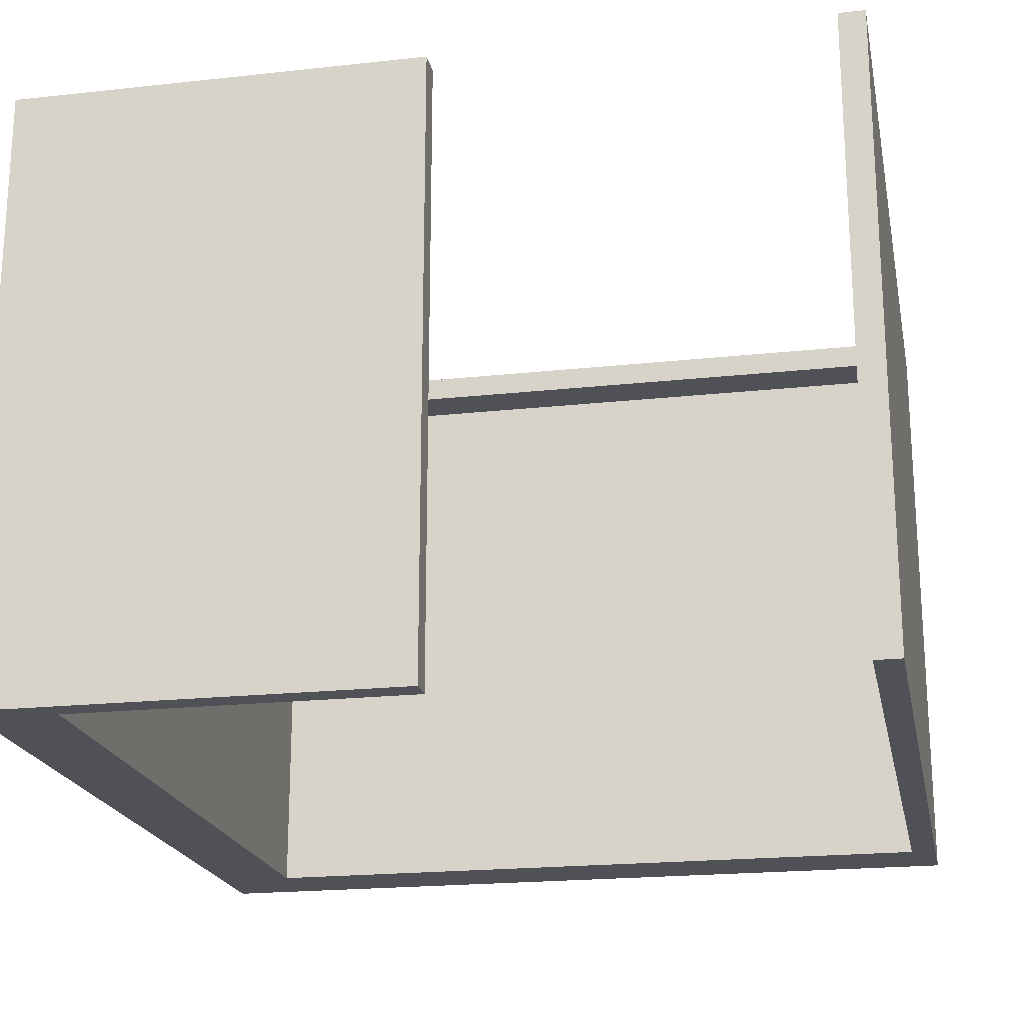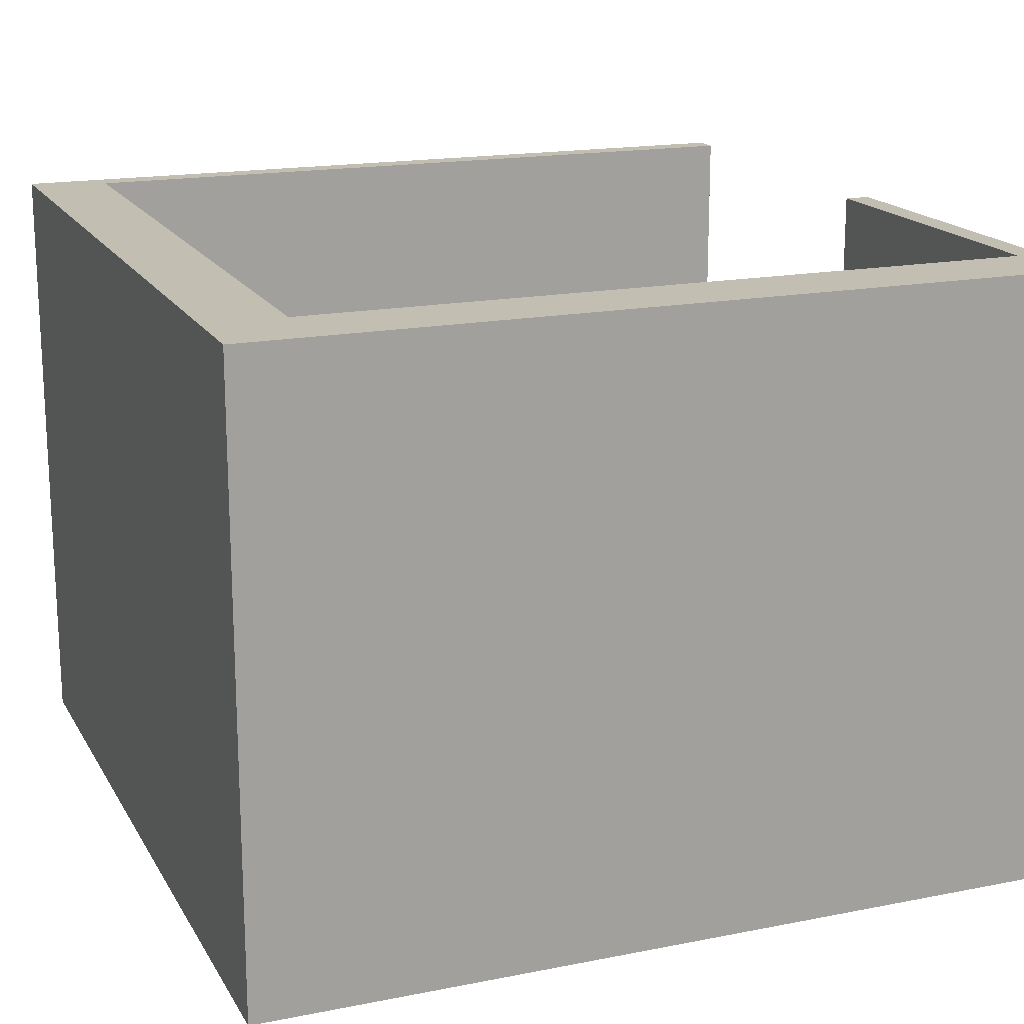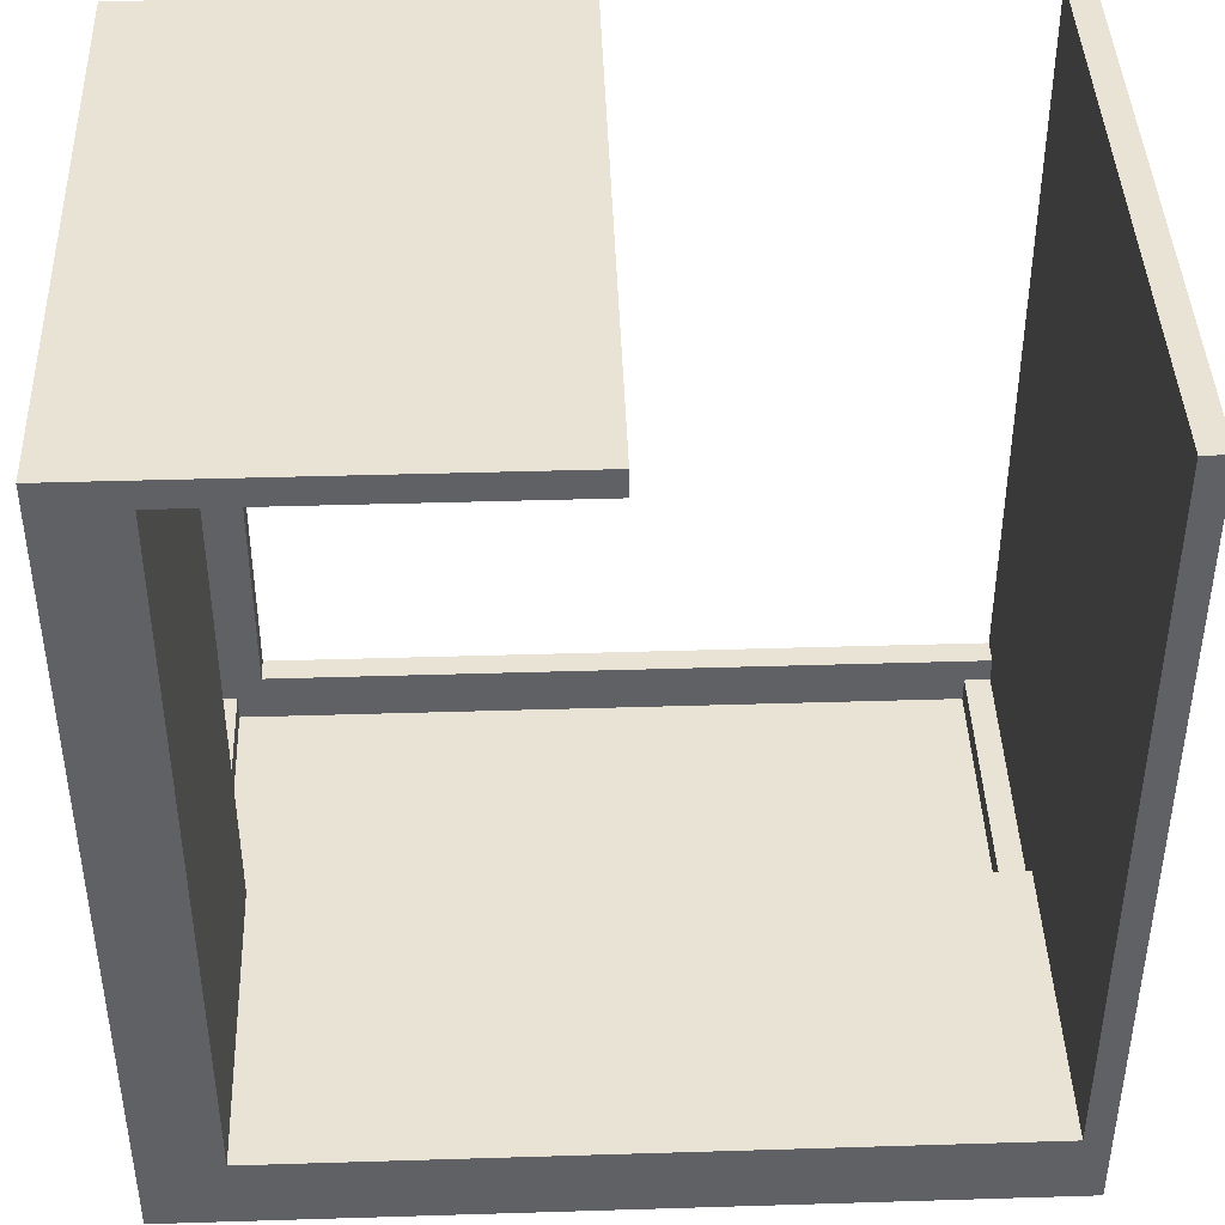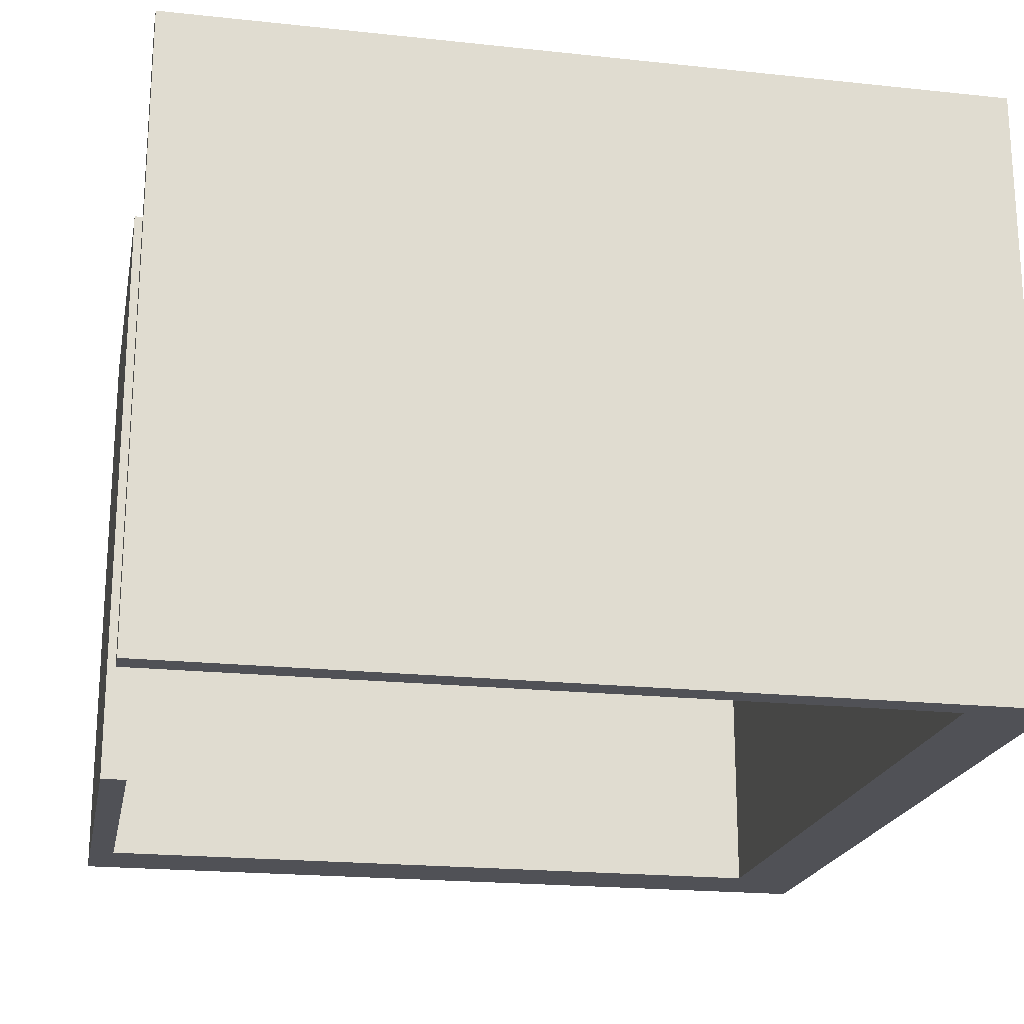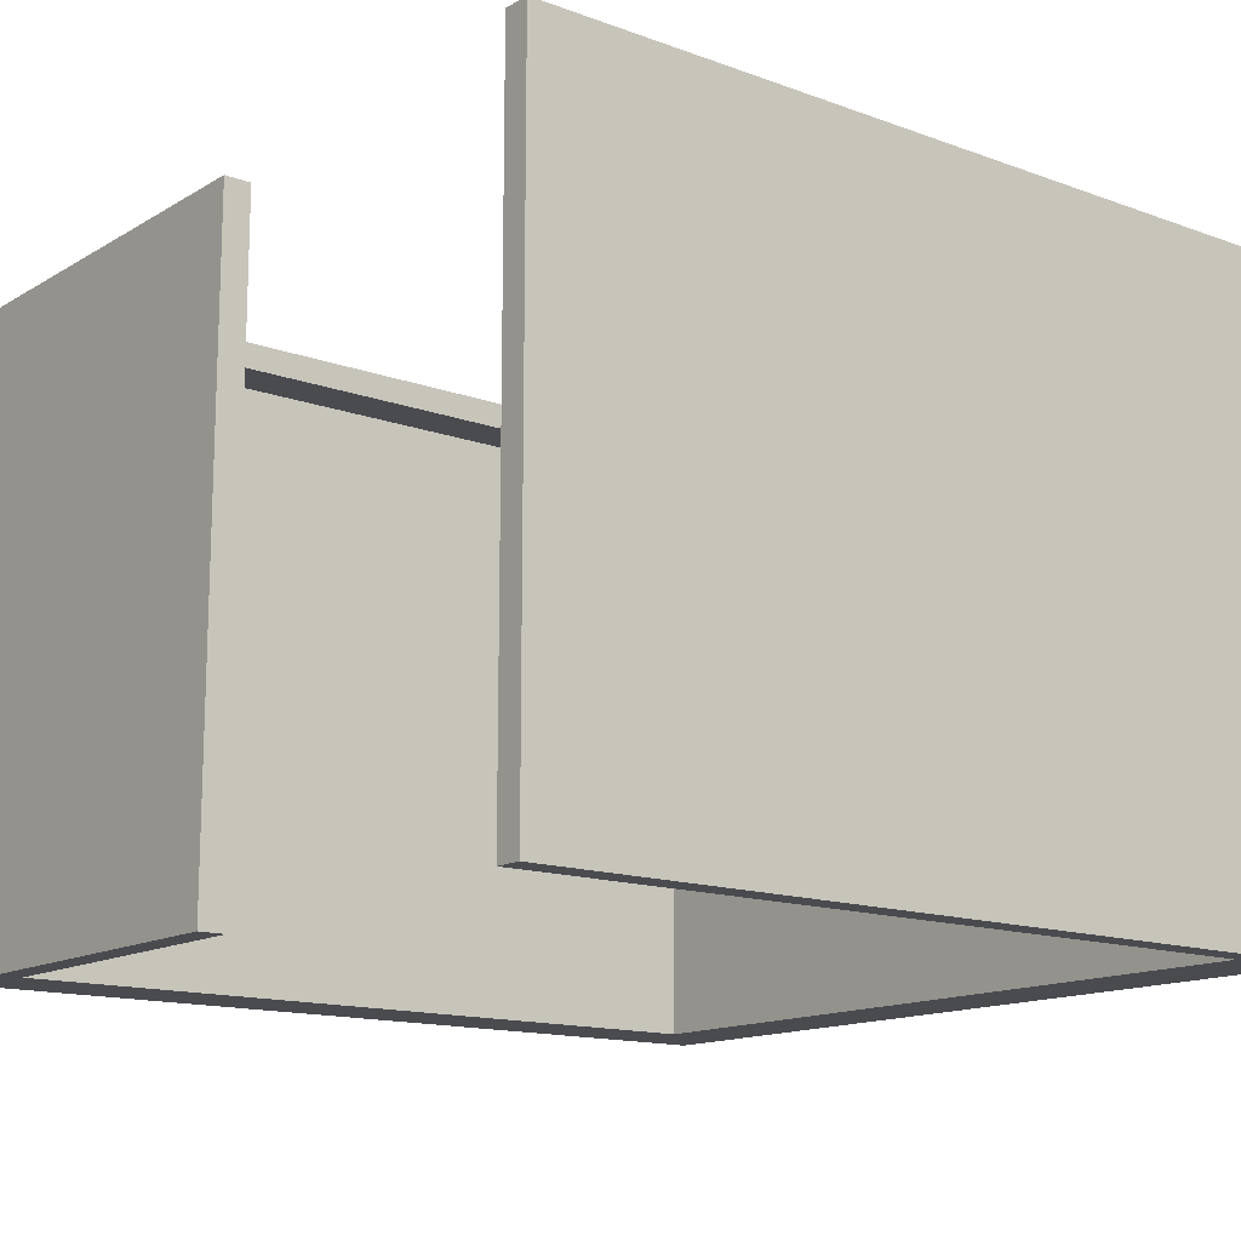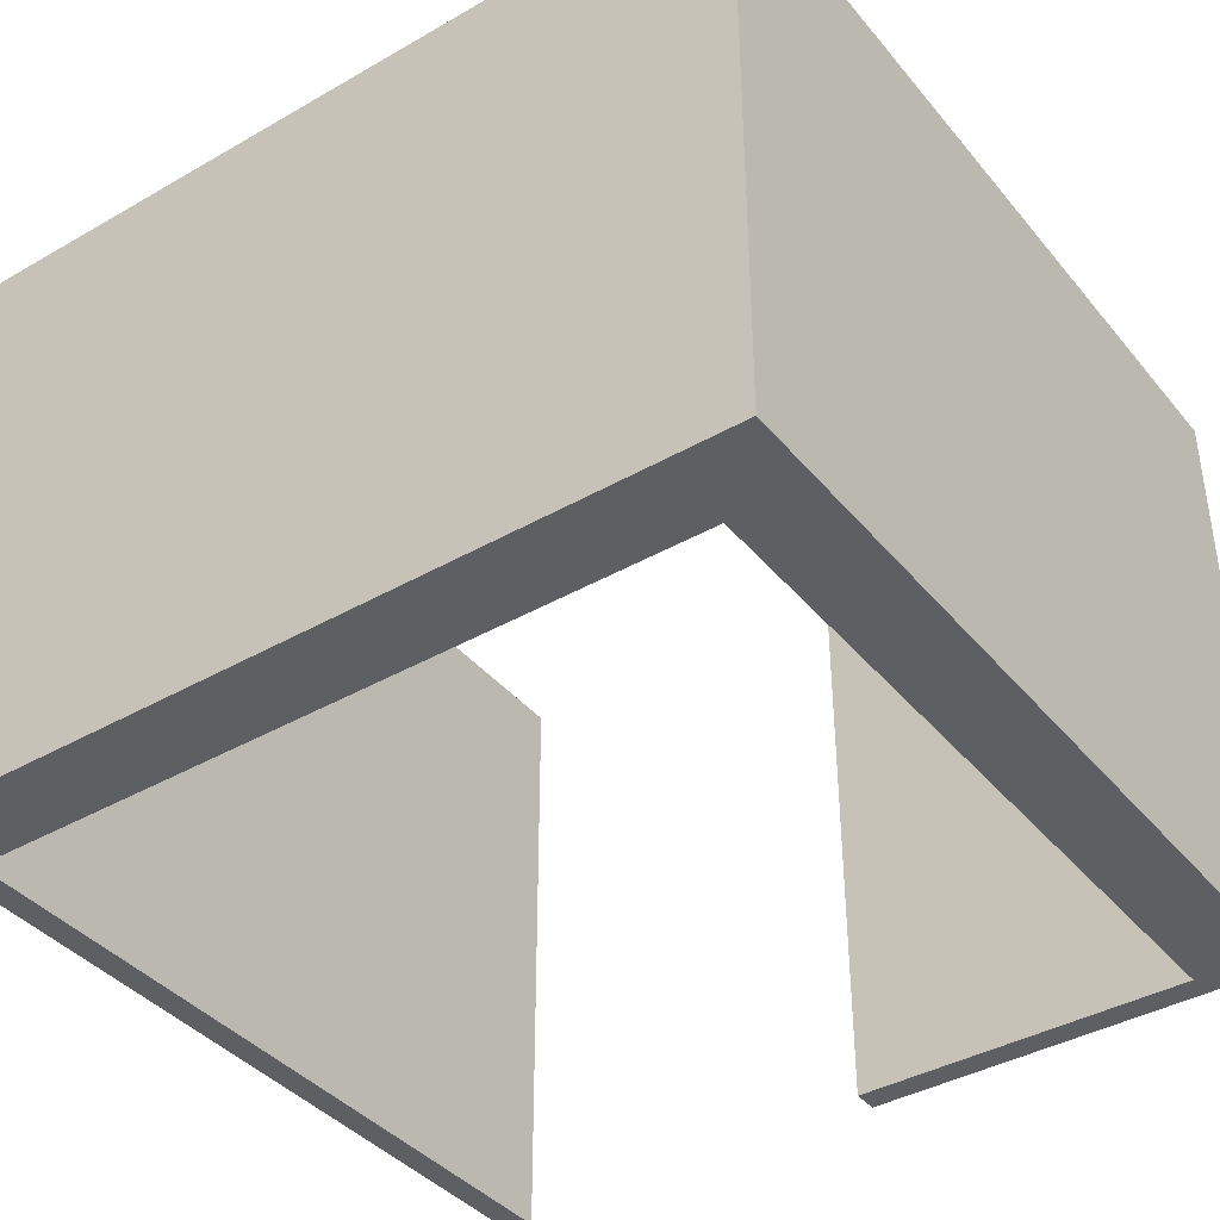
<metadata>
{"format":"obj","ext":"obj","renderer":"f3d","projection":"perspective","resolution":1024,"background":"white","views":[{"elev":-20.4,"azim":11.3,"up":"+Y"},{"elev":17.4,"azim":-111.4,"up":"+Y"},{"elev":42.3,"azim":-2.1,"up":"+Z"},{"elev":-20.5,"azim":79.0,"up":"+Y"},{"elev":-14.2,"azim":51.5,"up":"+Y"},{"elev":-39.7,"azim":-144.6,"up":"+Y"}]}
</metadata>
<code>
o
v -3.4 0 6.3
v -3.4 0 3.1
v -3.4 0.1 6.3
v -3.4 0.1 3.1
v -3.4 2.4 6.3
v -3.4 2.4 3.1
v -0.4 1.2 3.3
v -0.4 1.2 3.2
v -0.4 2.3 3.3
v -0.4 2.3 3.2
v -0.3 0 6.3
v -0.3 0 3.4
v -0.3 0.1 6.3
v -0.3 0.1 3.4
v -0.3 1.2 3.4
v -0.3 1.2 3.3
v -0.3 2.3 3.4
v -0.3 2.3 3.3
v -0.3 2.4 6.3
v -0.3 2.4 3.4
v -3.3 1.2 6.1
v -3.3 1.2 3.3
v -3.3 2.3 6.1
v -3.3 2.3 3.3
v -3.2 1.2 6.2
v -3.2 1.2 6.1
v -3.2 1.2 3.3
v -3.2 1.2 3.2
v -3.2 2.3 6.2
v -3.2 2.3 6.1
v -3.2 2.3 3.3
v -3.2 2.3 3.2
v -3.1 0 6.2
v -3.1 0 3.4
v -3.1 0.1 6.2
v -3.1 0.1 3.4
v -3.1 1.2 6.2
v -3.1 1.2 3.4
v -3.1 2.3 6.2
v -3.1 2.3 3.4
v -3.1 2.4 6.2
v -3.1 2.4 3.4
v -1.8 0 6.3
v -1.8 0 6.2
v -1.8 0.1 6.3
v -1.8 0.1 6.2
v -1.8 2.4 6.3
v -1.8 2.4 6.2
v -0.2 0 6.3
v -0.2 0 3.1
v -0.2 0.1 6.3
v -0.2 0.1 3.1
v -0.2 2.4 6.3
v -0.2 2.4 3.1
v -3.4 0 6.3
v -3.4 0.1 6.3
v -3.4 2.4 6.3
v -1.8 0 6.3
v -1.8 0.1 6.3
v -1.8 2.4 6.3
v -0.3 0 6.3
v -0.3 0.1 6.3
v -0.3 2.4 6.3
v -0.2 0 6.3
v -0.2 0.1 6.3
v -0.2 2.4 6.3
v -3.1 0 3.4
v -3.1 0.1 3.4
v -3.1 1.2 3.4
v -3.1 2.3 3.4
v -3.1 2.4 3.4
v -0.3 0 3.4
v -0.3 0.1 3.4
v -0.3 1.2 3.4
v -0.3 2.3 3.4
v -0.3 2.4 3.4
v -3.3 1.2 3.3
v -3.3 2.3 3.3
v -3.2 1.2 3.3
v -3.2 2.3 3.3
v -0.4 1.2 3.3
v -0.4 2.3 3.3
v -0.3 1.2 3.3
v -0.3 2.3 3.3
v -3.2 1.2 3.2
v -3.2 2.3 3.2
v -0.4 1.2 3.2
v -0.4 2.3 3.2
v -3.2 1.2 6.2
v -3.2 2.3 6.2
v -3.1 0 6.2
v -3.1 0.1 6.2
v -3.1 1.2 6.2
v -3.1 2.3 6.2
v -3.1 2.4 6.2
v -1.8 0 6.2
v -1.8 0.1 6.2
v -1.8 2.4 6.2
v -3.3 1.2 6.1
v -3.3 2.3 6.1
v -3.2 1.2 6.1
v -3.2 2.3 6.1
v -3.4 0 3.1
v -3.4 0.1 3.1
v -3.4 2.4 3.1
v -0.2 0 3.1
v -0.2 0.1 3.1
v -0.2 2.4 3.1
v -3.4 0 6.3
v -1.8 0 6.3
v -0.3 0 6.3
v -0.2 0 6.3
v -3.1 0 6.2
v -1.8 0 6.2
v -3.1 0 3.4
v -0.3 0 3.4
v -3.4 0 3.1
v -0.2 0 3.1
v -3.2 2.3 6.2
v -3.1 2.3 6.2
v -3.3 2.3 6.1
v -3.2 2.3 6.1
v -3.1 2.3 3.4
v -0.3 2.3 3.4
v -3.3 2.3 3.3
v -3.2 2.3 3.3
v -0.4 2.3 3.3
v -0.3 2.3 3.3
v -3.2 2.3 3.2
v -0.4 2.3 3.2
v -3.2 1.2 6.2
v -3.1 1.2 6.2
v -3.3 1.2 6.1
v -3.2 1.2 6.1
v -3.1 1.2 3.4
v -0.3 1.2 3.4
v -3.3 1.2 3.3
v -3.2 1.2 3.3
v -0.4 1.2 3.3
v -0.3 1.2 3.3
v -3.2 1.2 3.2
v -0.4 1.2 3.2
v -3.4 2.4 6.3
v -1.8 2.4 6.3
v -0.3 2.4 6.3
v -0.2 2.4 6.3
v -3.1 2.4 6.2
v -1.8 2.4 6.2
v -3.1 2.4 3.4
v -0.3 2.4 3.4
v -3.4 2.4 3.1
v -0.2 2.4 3.1
f 3 2 1
f 4 2 3
f 5 4 3
f 6 4 5
f 9 8 7
f 10 8 9
f 13 12 11
f 14 12 13
f 15 14 13
f 17 15 13
f 17 16 15
f 18 16 17
f 19 17 13
f 20 17 19
f 21 22 23
f 23 22 24
f 25 26 29
f 29 26 30
f 27 28 31
f 31 28 32
f 33 34 35
f 35 34 36
f 35 36 37
f 37 36 38
f 39 40 41
f 41 40 42
f 43 44 45
f 45 44 46
f 45 46 47
f 47 46 48
f 49 50 51
f 51 50 52
f 51 52 53
f 53 52 54
f 58 56 55
f 59 57 56
f 59 56 58
f 60 57 59
f 64 62 61
f 65 63 62
f 65 62 64
f 66 63 65
f 72 68 67
f 73 69 68
f 73 68 72
f 74 69 73
f 75 71 70
f 76 71 75
f 79 78 77
f 80 78 79
f 83 82 81
f 84 82 83
f 87 86 85
f 88 86 87
f 89 90 93
f 93 90 94
f 91 92 96
f 94 95 97
f 96 92 97
f 92 93 97
f 93 94 97
f 97 95 98
f 99 100 101
f 101 100 102
f 103 104 106
f 104 105 107
f 106 104 107
f 107 105 108
f 113 110 109
f 114 110 113
f 115 113 109
f 116 112 111
f 117 115 109
f 117 116 115
f 118 112 116
f 118 116 117
f 122 120 119
f 123 120 122
f 123 122 121
f 125 123 121
f 125 124 123
f 126 124 125
f 127 124 126
f 128 124 127
f 129 127 126
f 130 127 129
f 131 132 134
f 134 132 135
f 133 134 135
f 133 135 137
f 135 136 137
f 137 136 138
f 138 136 139
f 139 136 140
f 138 139 141
f 141 139 142
f 143 144 147
f 147 144 148
f 143 147 149
f 145 146 150
f 143 149 151
f 149 150 151
f 150 146 152
f 151 150 152

</code>
